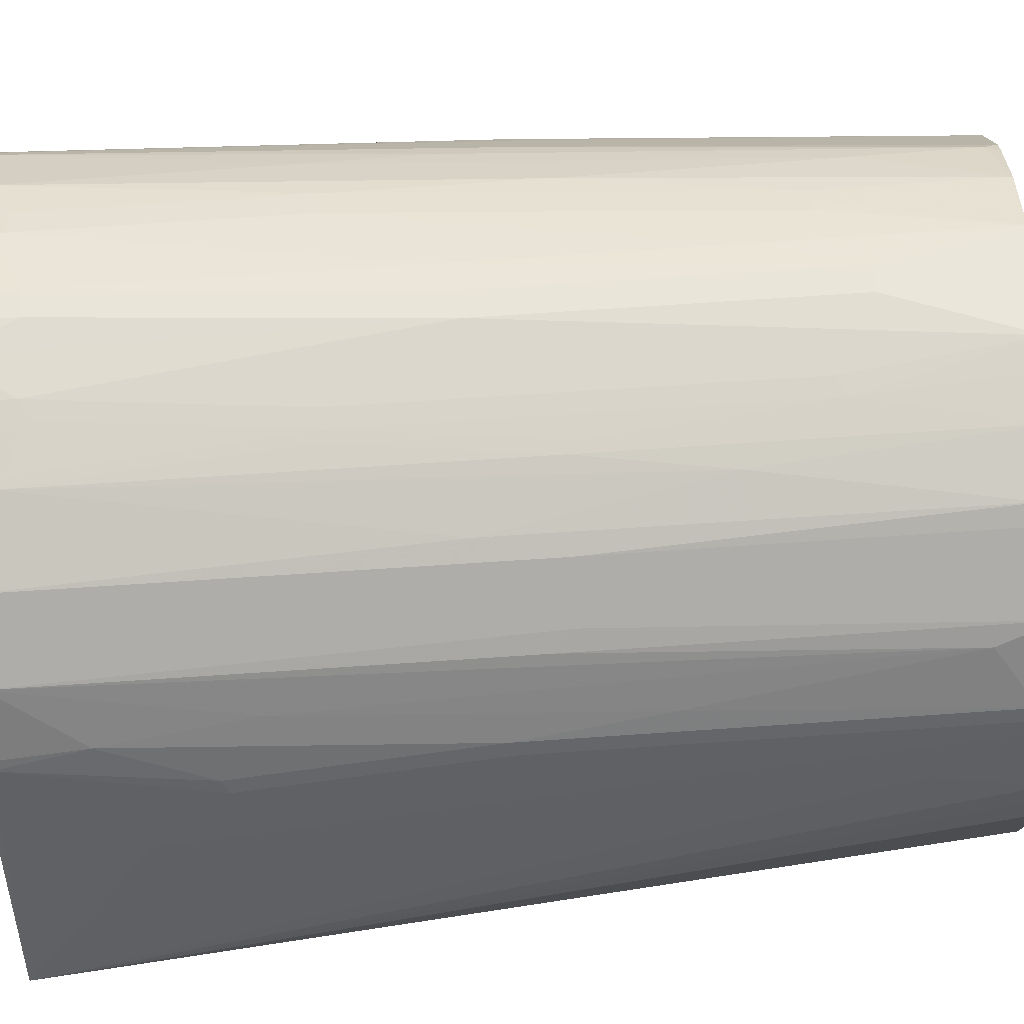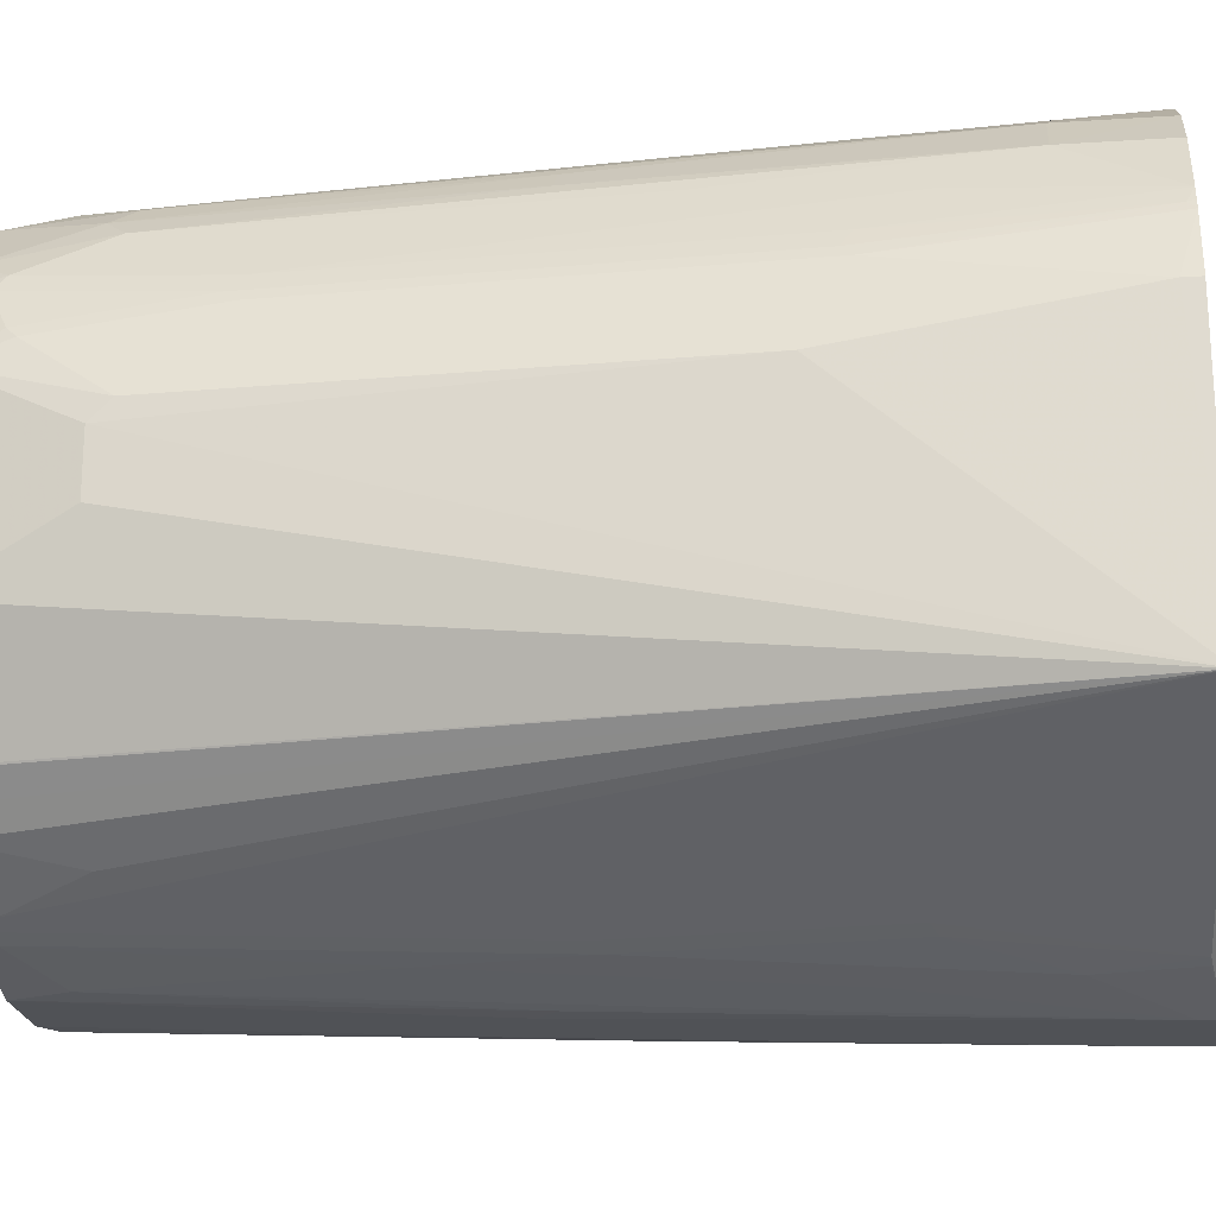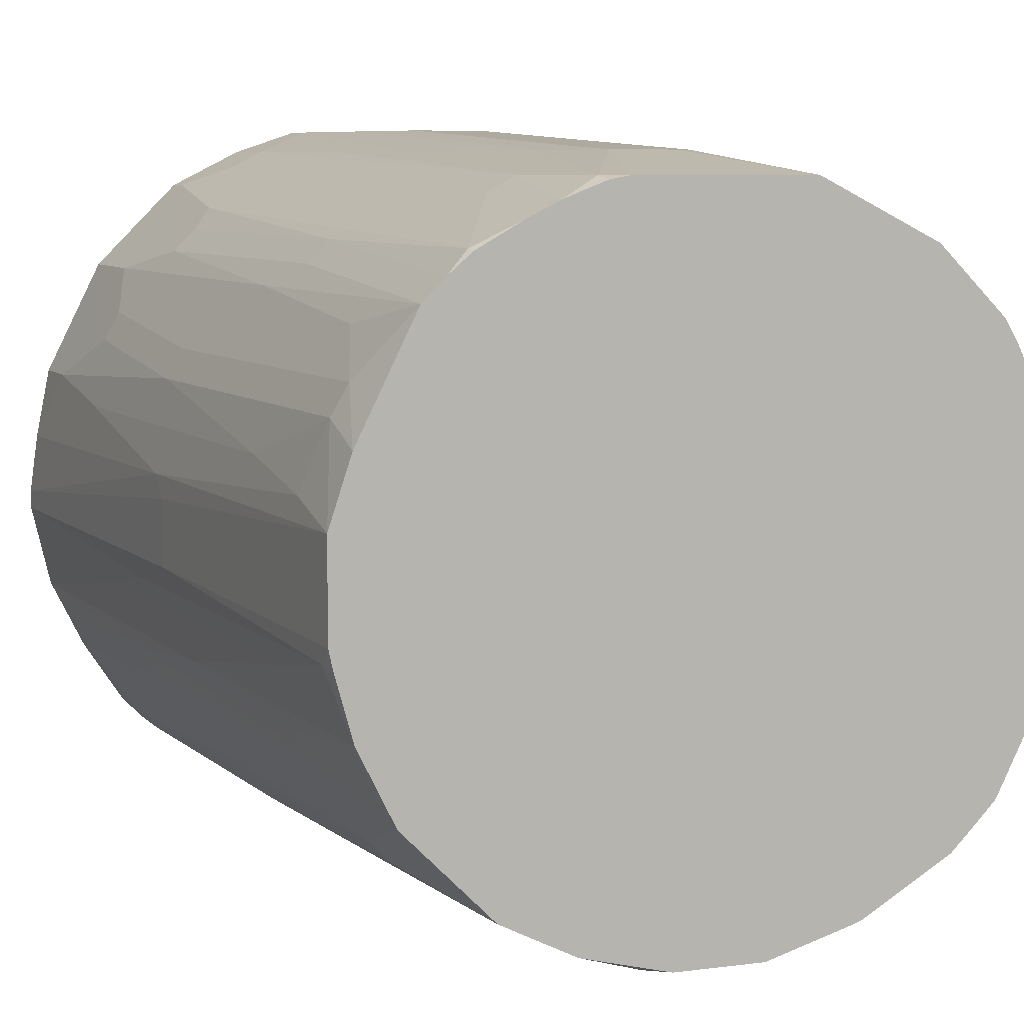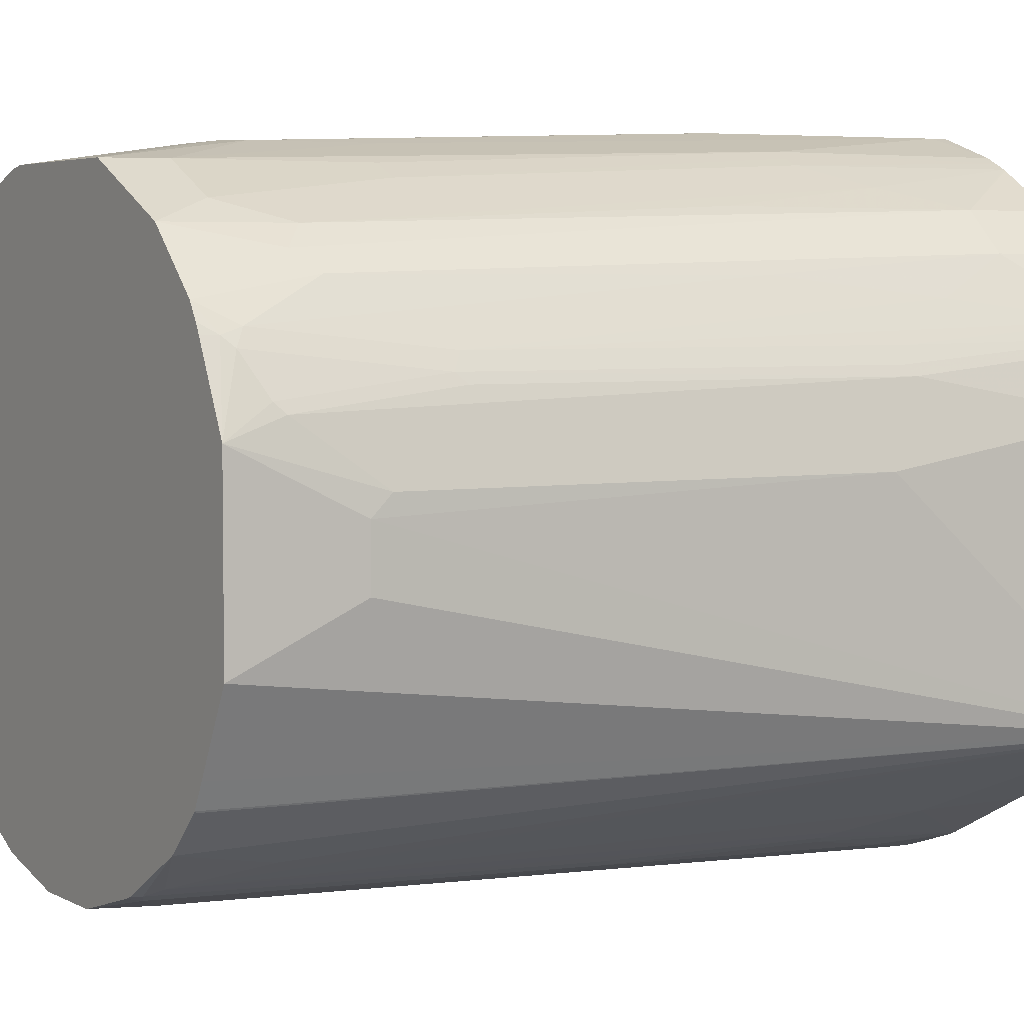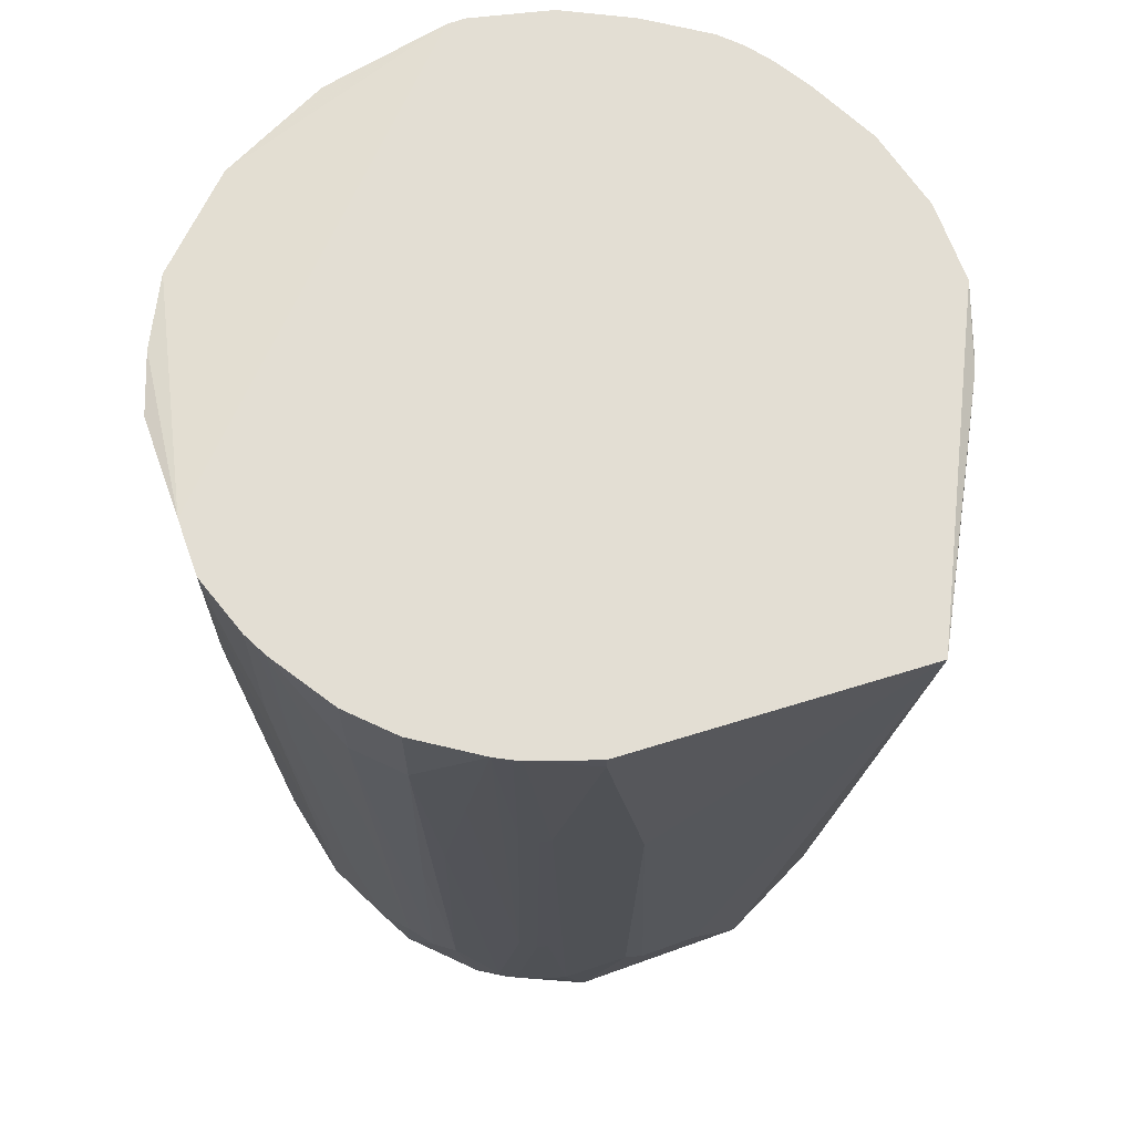
<metadata>
{"format":"obj","ext":"obj","renderer":"f3d","projection":"perspective","resolution":1024,"background":"white","views":[{"elev":-76.9,"azim":-86.9,"up":"+Z"},{"elev":-21.0,"azim":96.6,"up":"+Z"},{"elev":7.1,"azim":-21.1,"up":"+Z"},{"elev":4.5,"azim":57.7,"up":"+Z"},{"elev":67.2,"azim":70.2,"up":"+Y"}]}
</metadata>
<code>
v 0.2285 -0.5931 0.2812
v 0.2636 -0.4744 0.2987
v 0.2109 -0.5798 0.2812
v 0.2461 -0.3865 0.2987
v 0.2109 -0.1758 0.2987
v 0.1933 -0.4744 0.2812
v 0.1802 -0.5931 0.2658
v 0.1699 -0.4802 0.2694
v 0.1523 0.09953 0.287
v 0.1758 0.1054 0.2987
v 0.1933 -0.05274 0.2987
v 0.2285 0.1406 0.3163
v 0.2461 0.03507 0.3163
v 0.2636 -0.05274 0.3163
v 0.3163 -0.05274 0.3163
v 0.369 0.191 0.3163
v 0.3514 0.07029 0.3163
v 0.369 0.1757 0.3163
v 0.422 0.191 0.2981
v 0.4041 -0.0176 0.2987
v 0.3866 -0.5447 0.2812
v 0.3514 -0.3514 0.2987
v 0.3339 -0.4568 0.2987
v 0.3339 -0.03521 0.3163
v 0.3163 -0.4744 0.2987
v 0.369 -0.5931 0.2812
v 0.4627 -0.5931 0.2343
v 0.5154 -0.5931 0.1816
v 0.4978 -0.5096 0.2167
v 0.4803 -0.492 0.2343
v 0.4978 -0.2109 0.2343
v 0.4978 0.1054 0.2518
v 0.4803 -0.123 0.2518
v 0.4627 0.03507 0.2694
v 0.4425 0.191 0.2878
v 0.4275 -0.0176 0.287
v 0.4322 0.191 0.2931
v 0.4441 0.191 0.2868
v 0.4979 0.191 0.2518
v 0.4159 -0.0176 0.2928
v 0.4041 -0.3865 0.2812
v 0.4275 -0.3865 0.2694
v 0.4451 -0.5447 0.2518
v 0.5787 0.191 0.1429
v 0.5682 0.191 0.1632
v 0.5744 0.191 0.1515
v 0.5755 0.1845 0.1494
v 0.5799 -0.0176 0.1229
v 0.5754 -0.0264 0.1318
v 0.5579 -0.4129 0.1318
v 0.5681 -0.0176 0.1464
v 0.5506 -0.4041 0.1464
v 0.5403 -0.571 0.1494
v 0.5579 -0.5535 0.1142
v 0.5623 -0.4041 0.1229
v 0.5623 -0.5447 0.1054
v 0.5623 -0.5931 0.08786
v 0.5799 -0.4744 0.05271
v 0.5799 -0.492 0.0351
v 0.5975 -0.05274 0.05271
v 0.5975 0.1757 0.08787
v 0.6089 0.191 -0.1643
v 0.5799 -0.492 -0.01753
v 0.5623 -0.5931 -0.07029
v 0.5288 -0.5931 0.1581
v 0.5244 -0.5931 0.1669
v 0.5337 -0.5798 0.1581
v 0.533 -0.5623 0.164
v 0.5154 -0.492 0.1991
v 0.533 -0.123 0.1991
v 0.533 0.1054 0.2167
v 0.5506 0.03507 0.1816
v 0.533 0.191 0.2167
v 0.5154 -0.2109 0.2167
v 0.06444 -0.5931 -0.1464
v 0.4803 -0.5931 -0.1992
v 0.5272 -0.5931 -0.1405
v 0.5161 -0.5931 -0.1625
v 0.5154 -0.5916 -0.164
v 0.5153 -0.5931 -0.1636
v 0.4978 -0.5931 -0.1815
v 0.4627 -0.5037 -0.2167
v 0.4275 -0.574 -0.2342
v 0.4159 -0.5857 -0.2401
v 0.4451 0.02336 -0.2518
v 0.4334 0.01165 -0.2577
v 0.4159 -0.1992 -0.2577
v 0.4041 -0.5798 -0.246
v 0.4097 -0.5931 -0.2409
v 0.3339 -0.5931 -0.2636
v 0.4041 -0.5931 -0.243
v 0.3514 -0.5447 -0.2636
v 0.3866 -0.3163 -0.2636
v 0.4041 -0.1933 -0.2636
v 0.3866 0.1054 -0.2811
v 0.369 -0.0176 -0.2811
v 0.3339 0.1757 -0.2987
v 0.3931 0.1814 -0.2795
v 0.3339 0.191 -0.2987
v 0.2636 0.1757 -0.2987
v 0.2636 -0.246 -0.2811
v 0.3163 -0.246 -0.2811
v 0.3339 -0.2284 -0.2811
v 0.2636 -0.5931 -0.2636
v 0.2461 -0.5798 -0.2636
v 0.2373 -0.5887 -0.2592
v 0.1933 -0.5931 -0.246
v 0.1582 -0.5931 -0.2284
v 0.167 -0.4481 -0.2416
v 0.1933 -0.246 -0.2636
v 0.1846 -0.2548 -0.2592
v 0.167 -0.07908 -0.2592
v 0.1758 -0.07035 -0.2636
v 0.1846 0.1493 -0.2768
v 0.1494 0.1318 -0.2592
v 0.1523 -0.07035 -0.2518
v 0.1347 0.1406 -0.2518
v 0.09962 -0.1758 -0.2167
v 0.1172 -0.3865 -0.2167
v 0.1523 -0.4393 -0.2342
v 0.1347 -0.5931 -0.2167
v 0.09962 -0.4744 -0.1992
v 0.08203 -0.1758 -0.1992
v 0.06444 0.1406 -0.1992
v 0.06444 -0.1582 -0.1815
v 0.02933 0.1581 -0.1464
v 0.02933 -0.07035 -0.1289
v 0.06444 -0.3865 -0.164
v 0.04691 -0.4393 -0.1289
v 0.08203 -0.4744 -0.1815
v 0.04101 -0.4393 -0.1171
v 0.01758 -0.07035 -0.1054
v 0.01758 0.1581 -0.123
v 0.02931 0.1691 -0.1464
v 0.02931 0.191 -0.1464
v 0.06444 0.1691 -0.1992
v 0.06446 0.191 -0.1991
v 0.08204 0.191 -0.2167
v 2.587e-05 0.191 -0.08788
v 2.587e-05 0.1757 -0.08788
v -0.01642 0.191 -0.01875
v -0.01642 0.191 -0.003338
v 5.172e-05 -0.2284 0.0351
v 5.172e-05 -0.2109 0.05271
v 0.01758 -0.5931 0.05271
v 5.172e-05 -0.2284 -0.01753
v 5.172e-05 -0.1582 -0.03514
v 5.172e-05 -0.05274 -0.05268
v 0.01758 -0.4744 -0.05268
v 0.01758 -0.246 -0.08783
v 0.03517 -0.5931 -0.08783
v 0.01758 -0.5798 -0.03514
v 0.01758 -0.5931 -0.02196
v 0.02089 -0.5931 -0.03676
v 0.03517 -0.4393 -0.1054
v 0.08203 -0.5931 0.1991
v 0.03517 -0.5931 0.1054
v 0.03517 -0.5447 0.1229
v 0.01758 -0.5271 0.07025
v 0.01758 -0.4217 0.08786
v 0.01758 -0.1758 0.1229
v 5.172e-05 -6.755e-05 0.08786
v 5.172e-05 0.123 0.1054
v 0.01758 0.03507 0.1406
v 0.02933 -0.1816 0.1464
v 0.04691 -0.5505 0.1464
v 0.06444 -0.4979 0.1816
v 0.06444 -0.287 0.1991
v 0.02933 0.02925 0.164
v 0.04691 0.082 0.1991
v 0.06444 -0.02349 0.2167
v 0.08203 -0.3397 0.2167
v 0.09962 -0.3397 0.2343
v 0.09962 -0.5931 0.2167
v 0.1523 -0.5931 0.2518
v 0.1186 -0.5931 0.2328
v 0.1172 -0.5857 0.2343
v 0.09962 -0.005887 0.2518
v 0.1347 -0.05863 0.2694
v 0.2135 -0.5931 0.2785
v 0.1172 0.1523 0.2694
v 0.1172 0.1814 0.2694
v 0.1757 0.1691 0.2987
v 0.1757 0.1814 0.2987
v 0.3204 0.191 0.3163
v 0.2284 0.1814 0.3163
v 0.3204 0.191 0.2987
v 0.04688 0.1814 0.1991
v 0.08203 -0.02349 0.2343
v 2.44e-05 0.1814 0.1055
v -0.01164 0.1814 0.04704
v 0.1933 0.191 -0.2812
v 0.1347 0.191 -0.2519
v 0.1039 0.191 -0.2334
v 0.08203 0.1406 -0.2167
v 0.1582 0.1406 -0.2636
v 0.1933 0.1581 -0.2811
v 0.2109 -0.369 -0.2636
v 0.2461 -0.1758 -0.2811
v 0.2636 0.191 -0.2987
v 0.4015 0.1814 -0.2761
v 0.4217 0.01754 -0.2636
v 0.4803 0.07611 -0.2342
v 0.4803 0.1814 -0.2343
v 0.5975 0.191 0.08787
f 161 166 165
f 161 164 163
f 161 165 164
f 161 163 162
f 153 75 1
f 158 157 166
f 161 162 160
f 157 156 166
f 161 158 166
f 161 160 158
f 146 153 145
f 159 160 144
f 159 144 145
f 159 145 158
f 134 133 140
f 158 145 157
f 157 145 156
f 156 145 1
f 145 153 1
f 167 166 156
f 159 158 160
f 165 166 167
f 177 175 8
f 169 165 168
f 180 3 7
f 133 132 140
f 180 7 1
f 7 8 175
f 177 176 175
f 177 8 179
f 177 179 178
f 177 178 173
f 177 173 174
f 177 174 176
f 168 165 167
f 176 174 175
f 168 167 156
f 172 168 156
f 172 156 174
f 172 174 173
f 172 173 171
f 172 171 168
f 168 171 170
f 169 168 170
f 169 170 164
f 169 164 165
f 174 156 175
f 132 150 140
f 129 131 127
f 155 150 132
f 139 134 140
f 135 134 139
f 135 139 138
f 137 135 138
f 137 138 136
f 137 136 135
f 135 136 124
f 135 124 134
f 126 134 124
f 126 133 134
f 139 140 141
f 127 133 126
f 127 131 132
f 180 1 3
f 129 75 131
f 130 122 75
f 130 123 122
f 125 123 130
f 128 125 130
f 128 130 75
f 128 75 129
f 128 129 127
f 127 132 133
f 155 151 150
f 139 141 138
f 143 142 141
f 131 155 132
f 131 151 155
f 131 75 151
f 151 75 153
f 154 152 151
f 154 151 153
f 154 153 152
f 152 153 146
f 152 146 147
f 149 152 147
f 141 142 138
f 149 151 152
f 149 140 150
f 148 141 140
f 148 140 149
f 148 149 147
f 148 147 141
f 141 147 146
f 143 141 146
f 143 146 145
f 143 145 144
f 143 144 142
f 149 150 151
f 175 156 1
f 194 138 193
f 181 179 9
f 202 95 201
f 98 201 95
f 98 99 201
f 201 99 62
f 62 99 16
f 195 136 138
f 195 124 136
f 195 118 124
f 196 193 192
f 200 192 99
f 200 99 100
f 200 100 192
f 100 197 192
f 199 198 197
f 199 197 100
f 199 100 101
f 199 101 105
f 199 105 198
f 107 198 105
f 107 110 198
f 110 197 198
f 202 94 95
f 202 86 94
f 202 201 86
f 85 86 201
f 128 127 125
f 22 23 21
f 63 64 62
f 78 77 76
f 104 90 108
f 90 76 108
f 108 76 75
f 56 58 48
f 61 48 58
f 61 44 48
f 110 111 113
f 205 44 61
f 205 62 44
f 44 62 16
f 88 94 87
f 87 94 86
f 204 203 201
f 204 201 62
f 204 62 203
f 203 62 83
f 203 83 85
f 203 85 201
f 205 61 62
f 9 179 8
f 110 113 197
f 114 192 197
f 171 173 189
f 171 189 182
f 171 182 188
f 188 182 142
f 185 142 182
f 185 187 142
f 185 16 187
f 185 186 16
f 186 12 16
f 11 12 10
f 183 10 12
f 183 12 186
f 184 183 186
f 184 186 185
f 184 185 182
f 184 182 183
f 183 182 10
f 9 10 182
f 181 9 182
f 181 182 178
f 181 178 179
f 178 189 173
f 178 182 189
f 171 188 170
f 164 170 188
f 114 196 192
f 115 196 114
f 115 117 196
f 117 193 196
f 117 194 193
f 117 118 194
f 194 118 195
f 194 195 138
f 193 138 192
f 192 138 99
f 114 197 113
f 138 142 99
f 187 16 142
f 188 142 190
f 191 190 142
f 144 191 142
f 144 160 162
f 144 162 191
f 163 191 162
f 163 190 191
f 163 164 190
f 164 188 190
f 142 16 99
f 125 127 126
f 7 175 1
f 125 124 123
f 47 44 46
f 46 44 45
f 45 44 39
f 39 44 16
f 43 42 21
f 43 21 27
f 43 27 30
f 43 30 42
f 34 42 30
f 36 42 34
f 36 37 40
f 40 41 42
f 41 21 42
f 20 21 41
f 20 41 40
f 20 40 37
f 19 20 37
f 19 37 16
f 37 39 16
f 38 39 37
f 38 32 39
f 47 48 44
f 49 48 47
f 49 50 48
f 49 51 50
f 57 28 64
f 57 64 63
f 59 57 63
f 59 63 62
f 60 59 62
f 60 62 61
f 60 61 58
f 60 58 59
f 59 58 57
f 57 58 56
f 35 32 38
f 57 56 54
f 55 56 48
f 50 55 48
f 50 54 55
f 50 53 54
f 50 52 53
f 50 51 52
f 51 45 52
f 47 46 45
f 47 45 51
f 49 47 51
f 55 54 56
f 35 38 37
f 35 37 36
f 35 36 34
f 18 16 17
f 17 16 15
f 15 16 12
f 14 15 12
f 14 2 15
f 13 5 4
f 13 4 2
f 13 2 14
f 13 14 12
f 13 12 5
f 18 19 16
f 5 12 11
f 6 11 10
f 6 10 9
f 6 9 8
f 6 8 7
f 6 7 3
f 6 3 5
f 5 3 4
f 4 3 2
f 2 3 1
f 125 126 124
f 6 5 11
f 65 28 57
f 18 20 19
f 18 22 21
f 35 34 32
f 33 32 34
f 33 34 30
f 33 30 32
f 32 30 31
f 31 30 29
f 29 30 27
f 29 27 28
f 27 1 28
f 15 2 25
f 18 21 20
f 2 1 25
f 26 1 27
f 26 27 21
f 26 21 23
f 26 23 25
f 24 25 23
f 24 15 25
f 24 17 15
f 18 17 24
f 18 24 23
f 18 23 22
f 26 25 1
f 66 28 65
f 36 40 42
f 66 65 67
f 106 105 104
f 104 105 101
f 104 101 90
f 103 92 90
f 103 97 92
f 102 97 103
f 102 103 90
f 102 90 101
f 102 101 97
f 97 101 100
f 106 107 105
f 97 100 99
f 97 98 95
f 97 95 96
f 97 96 92
f 93 92 96
f 93 96 95
f 93 95 94
f 93 94 88
f 93 88 92
f 92 88 90
f 91 90 88
f 97 99 98
f 91 88 89
f 106 104 107
f 109 107 108
f 123 124 118
f 123 118 122
f 119 122 118
f 120 121 119
f 119 121 122
f 121 75 122
f 121 108 75
f 109 108 121
f 109 121 120
f 116 112 109
f 107 104 108
f 66 67 28
f 116 119 118
f 116 118 117
f 116 117 115
f 116 115 112
f 112 115 114
f 112 114 113
f 112 113 111
f 112 111 109
f 109 111 110
f 109 110 107
f 116 120 119
f 91 89 90
f 116 109 120
f 84 76 89
f 29 28 69
f 29 69 74
f 31 29 74
f 31 74 71
f 32 31 71
f 32 71 39
f 73 45 39
f 73 39 71
f 73 71 45
f 72 45 71
f 72 52 45
f 72 68 52
f 70 68 72
f 70 72 71
f 70 71 69
f 70 69 68
f 67 68 28
f 67 53 68
f 67 57 53
f 67 65 57
f 89 76 90
f 74 69 71
f 52 68 53
f 68 69 28
f 28 1 64
f 84 88 87
f 57 54 53
f 84 87 86
f 84 89 88
f 84 85 83
f 84 83 76
f 82 76 83
f 82 83 62
f 82 62 76
f 81 62 79
f 84 86 85
f 77 64 76
f 75 64 1
f 81 76 62
f 77 62 64
f 78 62 77
f 76 64 75
f 80 79 78
f 80 81 79
f 80 78 81
f 81 78 76
f 78 79 62

</code>
